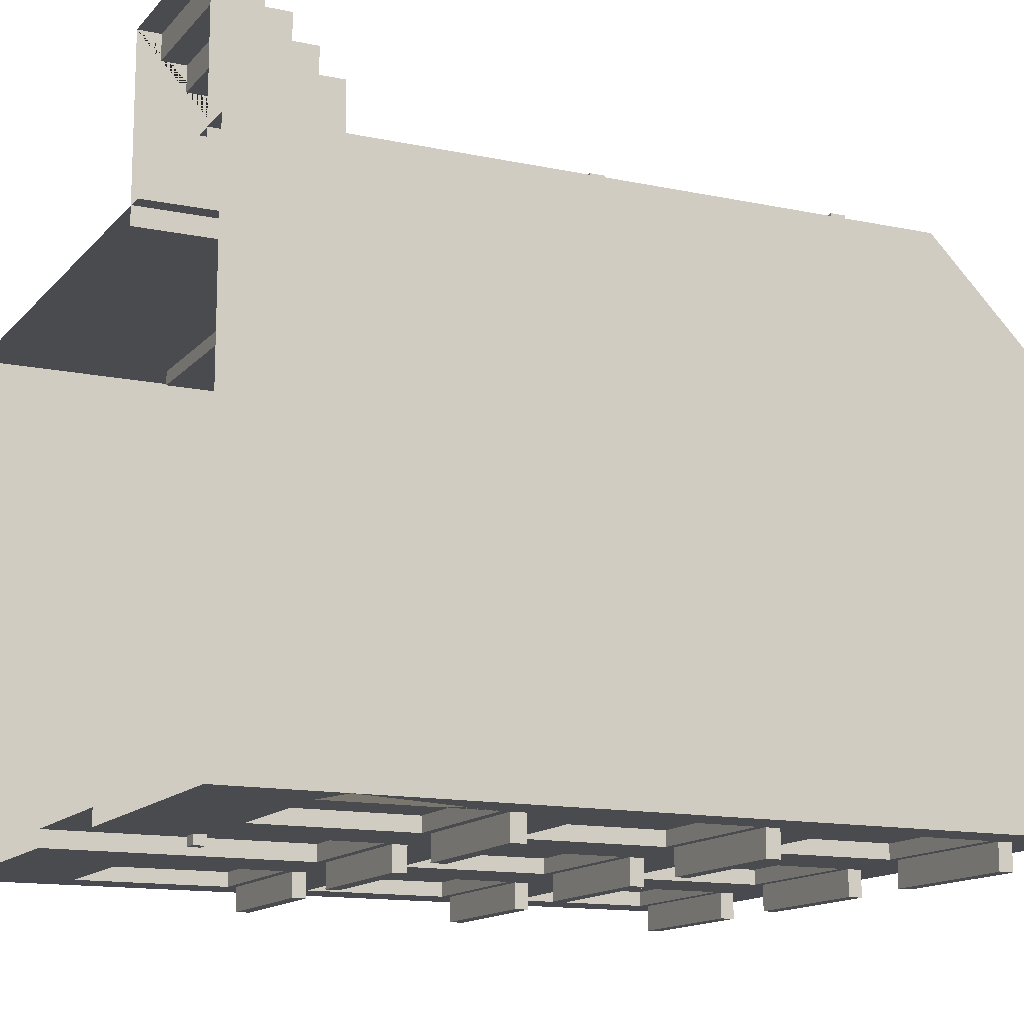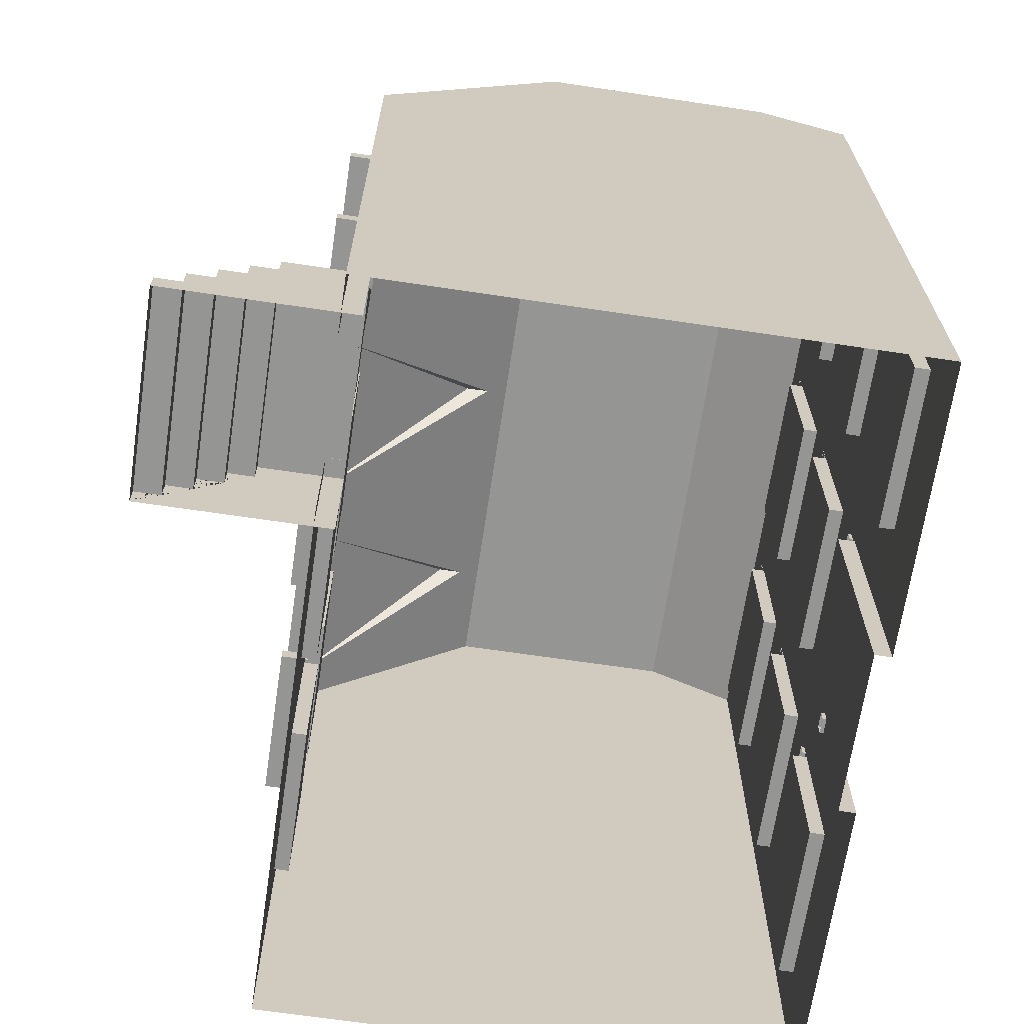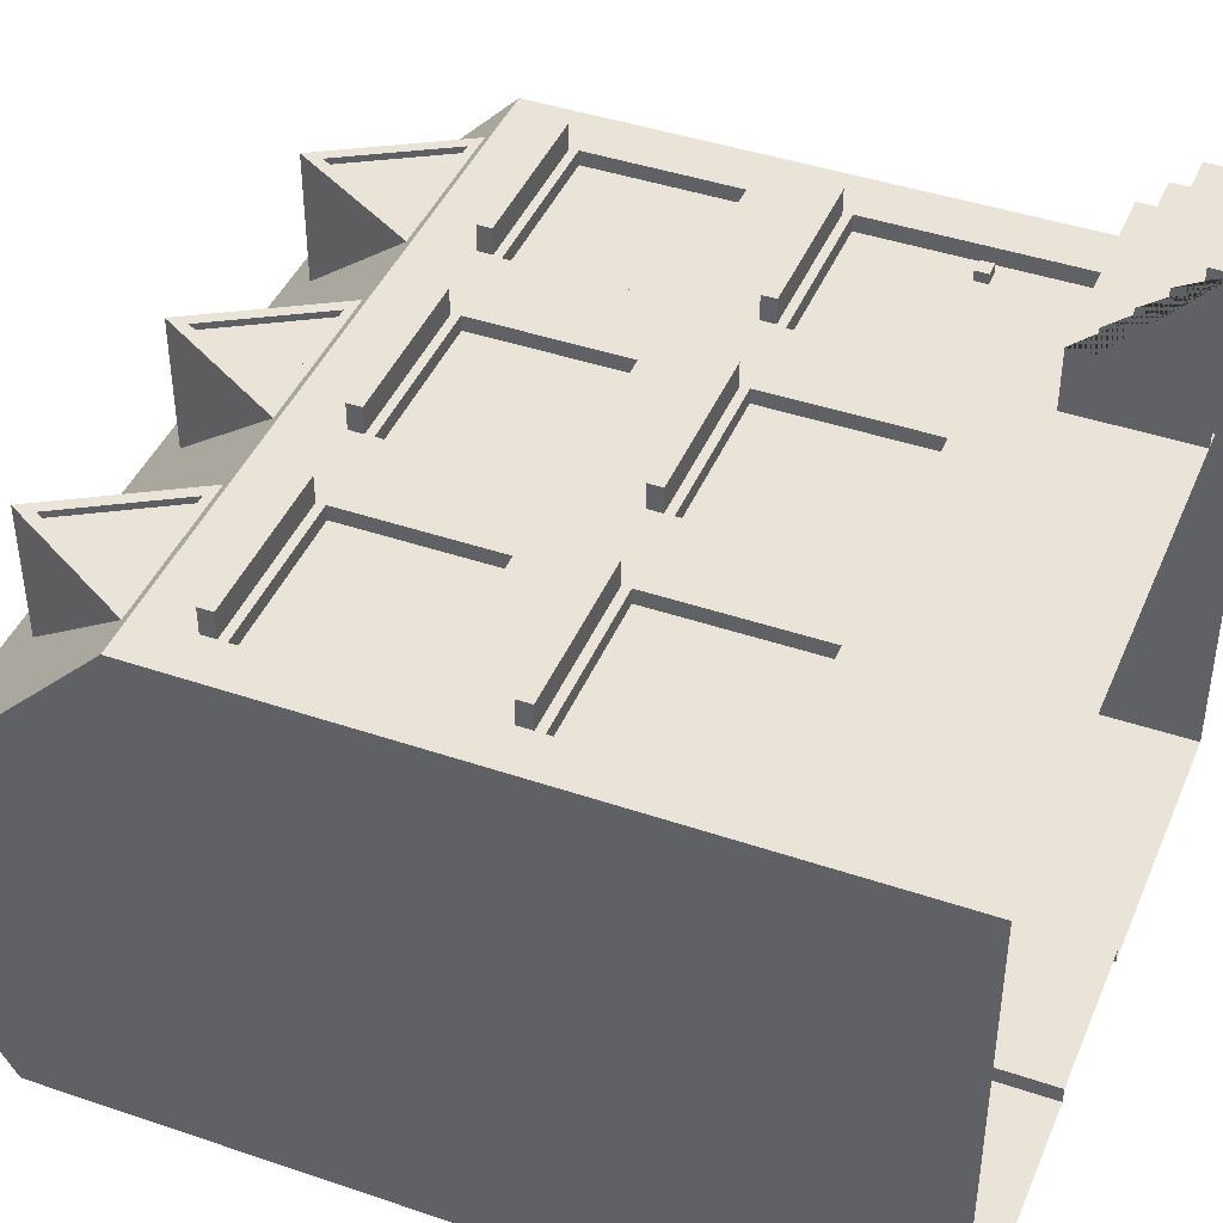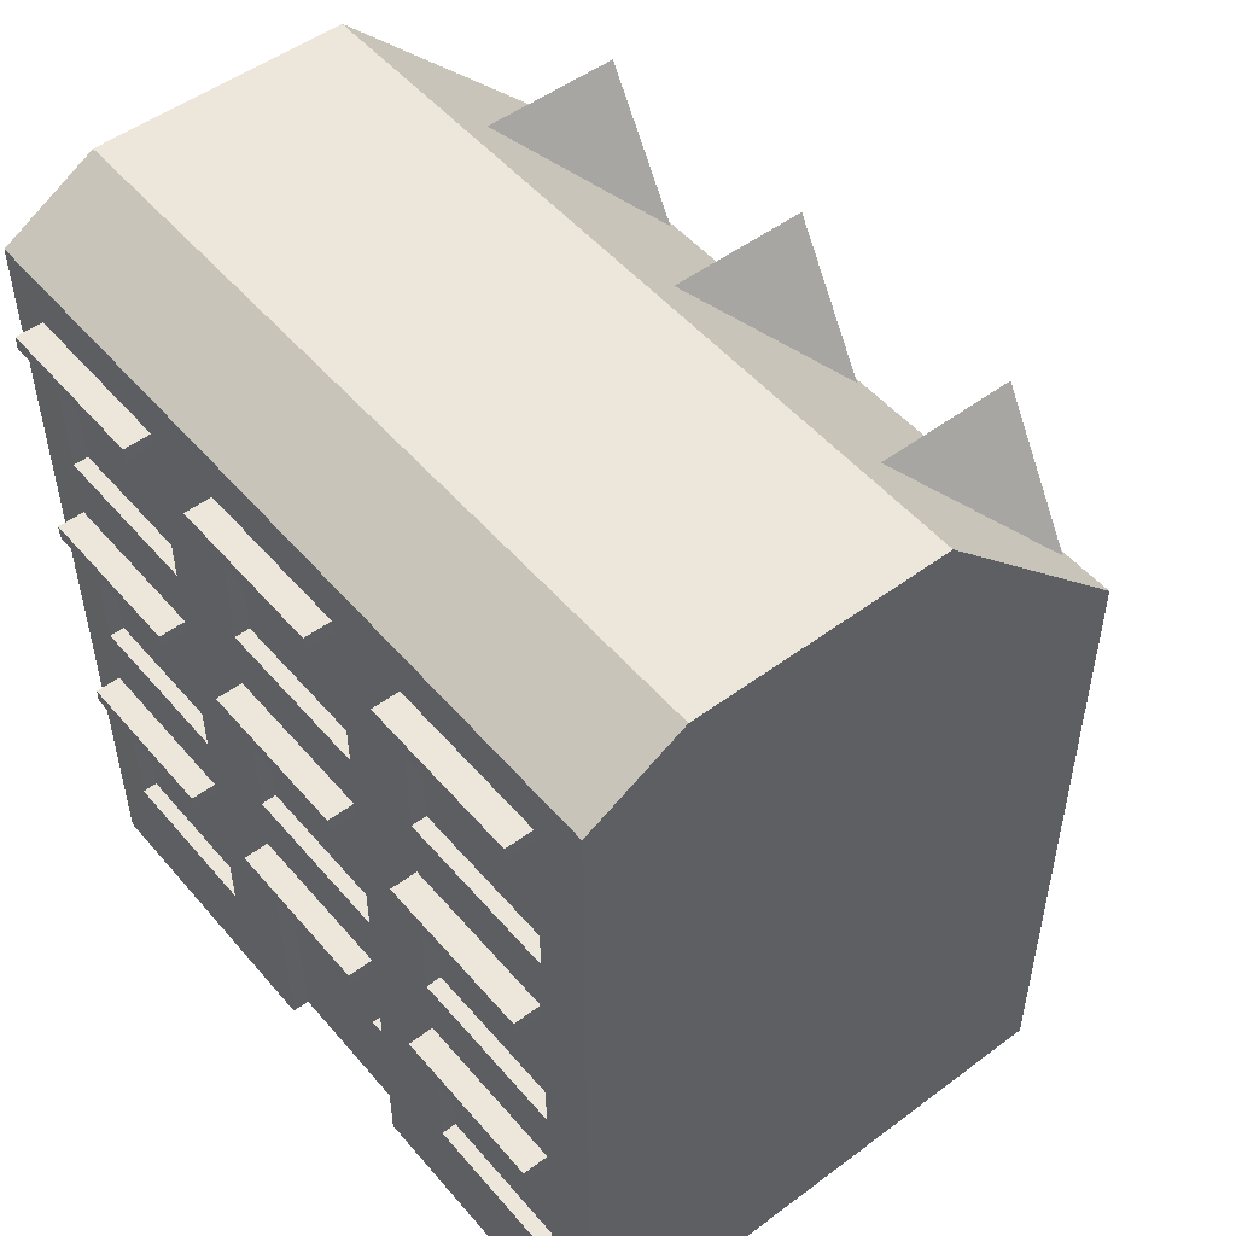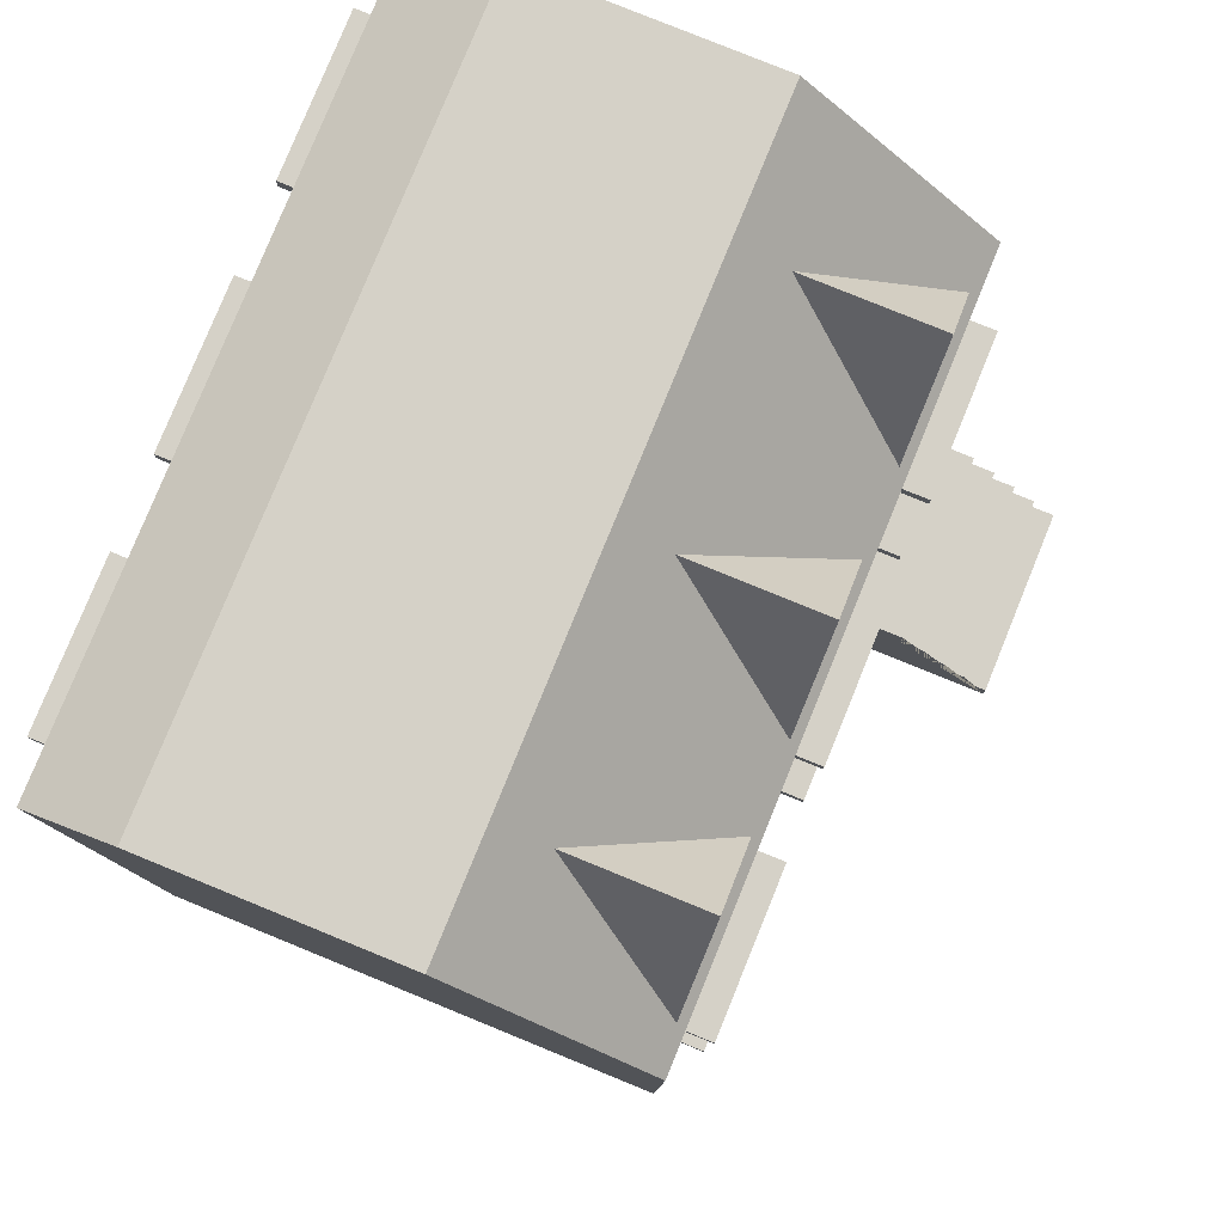
<metadata>
{"format":"obj","ext":"obj","renderer":"f3d","projection":"perspective","resolution":1024,"background":"white","views":[{"elev":-13.7,"azim":64.7,"up":"+Z"},{"elev":-67.3,"azim":81.5,"up":"+Y"},{"elev":42.9,"azim":-68.0,"up":"+Z"},{"elev":50.9,"azim":-129.1,"up":"+Y"},{"elev":79.7,"azim":-67.8,"up":"+Y"}]}
</metadata>
<code>
o ZwyklyTrojkatZolty
v 3.083 6.969 -2.498
v 3.083 7.104 -2.498
v 1.592 6.969 -2.498
v 1.592 7.104 -2.498
v 3.083 6.969 -2.749
v 3.083 7.104 -2.749
v 1.592 6.969 -2.749
v 1.592 7.104 -2.749
v 0.7944 6.969 -2.498
v 0.7944 7.104 -2.498
v -0.6962 6.969 -2.498
v -0.6962 7.104 -2.498
v 0.7944 6.969 -2.749
v 0.7944 7.104 -2.749
v -0.6962 6.969 -2.749
v -0.6962 7.104 -2.749
v -1.494 6.969 -2.498
v -1.494 7.104 -2.498
v -2.984 6.969 -2.498
v -2.984 7.104 -2.498
v -1.494 6.969 -2.749
v -1.494 7.104 -2.749
v -2.984 6.969 -2.749
v -2.984 7.104 -2.749
v -1.477 5.482 -2.502
v -1.477 6.891 -2.502
v -3.005 5.482 -2.502
v -3.005 6.891 -2.502
v 0.7934 5.482 -2.502
v 0.7934 6.891 -2.502
v 1.589 5.482 -2.502
v 1.589 6.891 -2.502
v -0.7164 5.482 -2.502
v -0.7164 6.891 -2.502
v 3.084 5.482 -2.502
v 3.084 6.891 -2.502
v -3.005 5.482 -2.362
v -1.477 5.482 -2.362
v -3.005 6.891 -2.362
v -1.477 6.891 -2.362
v -0.7164 5.482 -2.362
v 0.7934 5.482 -2.362
v -0.7164 6.891 -2.362
v 0.7934 6.891 -2.362
v 1.589 6.891 -2.362
v 1.589 5.482 -2.362
v 3.084 5.482 -2.362
v 3.084 6.891 -2.362
v 3.083 4.773 -2.498
v 3.083 4.908 -2.498
v 1.592 4.773 -2.498
v 1.592 4.908 -2.498
v 3.083 4.773 -2.749
v 3.083 4.908 -2.749
v 1.592 4.773 -2.749
v 1.592 4.908 -2.749
v 0.7944 4.773 -2.498
v 0.7944 4.908 -2.498
v -0.6962 4.773 -2.498
v -0.6962 4.908 -2.498
v 0.7944 4.773 -2.749
v 0.7944 4.908 -2.749
v -0.6962 4.773 -2.749
v -0.6962 4.908 -2.749
v -1.494 4.773 -2.498
v -1.494 4.908 -2.498
v -2.984 4.773 -2.498
v -2.984 4.908 -2.498
v -1.494 4.773 -2.749
v -1.494 4.908 -2.749
v -2.984 4.773 -2.749
v -2.984 4.908 -2.749
v -1.477 3.285 -2.502
v -1.477 4.695 -2.502
v -3.005 3.285 -2.502
v -3.005 4.695 -2.502
v 0.7934 3.285 -2.502
v 0.7934 4.695 -2.502
v 1.589 3.285 -2.502
v 1.589 4.695 -2.502
v -0.7164 3.285 -2.502
v -0.7164 4.695 -2.502
v 3.084 3.285 -2.502
v 3.084 4.695 -2.502
v -3.005 3.285 -2.362
v -1.477 3.285 -2.362
v -3.005 4.695 -2.362
v -1.477 4.695 -2.362
v -0.7164 3.285 -2.362
v 0.7934 3.285 -2.362
v -0.7164 4.695 -2.362
v 0.7934 4.695 -2.362
v 1.589 4.695 -2.362
v 1.589 3.285 -2.362
v 3.084 3.285 -2.362
v 3.084 4.695 -2.362
v 3.083 2.563 -2.472
v 3.083 2.698 -2.472
v 1.592 2.563 -2.472
v 1.592 2.698 -2.472
v 3.083 2.563 -2.737
v 3.083 2.698 -2.737
v 1.592 2.563 -2.737
v 1.592 2.698 -2.737
v -1.506 2.563 -2.472
v -1.506 2.698 -2.472
v -2.996 2.563 -2.472
v -2.996 2.698 -2.472
v -1.506 2.563 -2.737
v -1.506 2.698 -2.737
v -2.996 2.563 -2.737
v -2.996 2.698 -2.737
v 0.8063 2.563 -2.472
v 0.8063 2.698 -2.472
v -0.6844 2.563 -2.472
v -0.6844 2.698 -2.472
v 0.8063 2.563 -2.737
v 0.8063 2.698 -2.737
v -0.6844 2.563 -2.737
v -0.6844 2.698 -2.737
v 0.8232 0.003022 -2.502
v 0.8232 2.485 -2.502
v -0.7051 0.003022 -2.502
v -0.7051 2.485 -2.502
v -0.7051 0.003022 -2.344
v 0.8232 0.003022 -2.344
v -0.7051 2.485 -2.344
v 0.8232 2.485 -2.344
v -1.507 0.9918 -2.502
v -1.507 2.485 -2.502
v 1.589 0.9918 -2.502
v 1.589 2.485 -2.502
v -3.016 0.9918 -2.502
v -3.016 2.485 -2.502
v 3.084 0.9918 -2.502
v 3.084 2.485 -2.502
v -3.016 0.9918 -2.362
v -1.507 0.9918 -2.362
v -3.016 2.485 -2.362
v -1.507 2.485 -2.362
v 1.589 2.485 -2.362
v 1.589 0.9918 -2.362
v 3.084 0.9918 -2.362
v 3.084 2.485 -2.362
v -0.4659 1.268 -2.309
v -0.4659 1.391 -2.309
v -0.6104 1.268 -2.309
v -0.6104 1.391 -2.309
v -0.4659 1.268 -2.44
v -0.4659 1.391 -2.44
v -0.6104 1.268 -2.44
v -0.6104 1.391 -2.44
v -2.327 7.606 0.9198
v -3.09 6.311 2.418
v -2.327 7.606 2.418
v -1.564 6.311 2.418
v -2.327 7.405 2.418
v -1.741 6.411 2.418
v -2.913 6.411 2.418
v -2.327 7.405 2.357
v -1.741 6.411 2.357
v -2.913 6.411 2.357
v -0.03724 7.606 0.9198
v -0.8005 6.311 2.418
v -0.03724 7.606 2.418
v 0.726 6.311 2.418
v -0.03724 7.405 2.418
v 0.5486 6.411 2.418
v -0.6231 6.411 2.418
v -0.03724 7.405 2.357
v 0.5486 6.411 2.357
v -0.6231 6.411 2.357
v 2.253 7.606 0.9198
v 1.489 6.311 2.418
v 2.253 7.606 2.418
v 3.016 6.311 2.418
v 2.253 7.405 2.418
v 2.838 6.411 2.418
v 1.667 6.411 2.418
v 2.253 7.405 2.357
v 2.838 6.411 2.357
v 1.667 6.411 2.357
v -3.5 1e-06 -2.501
v -3.5 7.557 -2.501
v 3.504 1e-06 -2.501
v 3.504 7.557 -2.501
v -3.5 1e-06 2.5
v -3.5 6.25 2.5
v 3.504 1e-06 2.5
v 3.504 6.25 2.5
v 3.504 8.067 0.6886
v -3.5 8.067 0.6886
v 1.467 1e-06 2.5
v 1.477 1.111 2.5
v 1.477 3.241 2.5
v 1.477 4.115 2.5
v 1.477 5.524 2.5
v 2.984 1e-06 2.5
v 3.006 3.241 2.5
v 3.006 4.115 2.5
v 3.006 5.524 2.5
v 3.006 1.111 2.342
v 1.477 1.111 2.342
v 3.006 3.241 2.342
v 1.477 3.241 2.342
v -0.7931 1.748 2.5
v -0.7931 3.241 2.5
v -0.7931 4.115 2.5
v -0.7931 5.524 2.5
v -1.589 1.748 2.5
v -1.589 3.241 2.5
v -1.589 4.115 2.5
v -1.589 5.524 2.5
v 0.7168 1.748 2.5
v 0.7168 3.241 2.5
v 0.7168 4.115 2.5
v 0.7168 5.524 2.5
v -3.084 1.748 2.5
v -3.084 3.241 2.5
v -3.084 4.115 2.5
v -3.084 5.524 2.5
v 3.006 4.115 2.36
v 1.477 4.115 2.36
v 3.006 5.524 2.36
v 1.477 5.524 2.36
v 0.7168 1.748 2.36
v -0.7931 1.748 2.36
v 0.7168 3.241 2.36
v -0.7931 3.241 2.36
v 0.7168 4.115 2.36
v -0.7931 4.115 2.36
v 0.7168 5.524 2.36
v -0.7931 5.524 2.36
v -1.589 5.524 2.36
v -1.589 4.115 2.36
v -1.589 3.241 2.36
v -1.589 1.748 2.36
v -3.084 1.748 2.36
v -3.084 3.241 2.36
v -3.084 4.115 2.36
v -3.084 5.524 2.36
v -3.5 1.112 2.5
v 3.006 1.107 2.5
v 3.504 1.107 2.5
v -3.5 1.109 -2.501
v 3.504 1.11 -2.501
v -3.083 3.319 2.47
v -3.083 3.454 2.47
v -1.592 3.319 2.47
v -1.592 3.454 2.47
v -3.083 3.319 2.735
v -3.083 3.454 2.735
v -1.592 3.319 2.735
v -1.592 3.454 2.735
v -0.7941 3.319 2.47
v -0.7941 3.454 2.47
v 0.6967 3.319 2.47
v 0.6967 3.454 2.47
v -0.7941 3.319 2.735
v -0.7941 3.454 2.735
v 0.6967 3.319 2.735
v 0.6967 3.454 2.735
v 1.494 3.319 2.47
v 1.494 3.454 2.47
v 2.985 3.319 2.47
v 2.985 3.454 2.47
v 1.494 3.319 2.735
v 1.494 3.454 2.735
v 2.985 3.319 2.735
v 2.985 3.454 2.735
v 1.3 -0.003236 2.321
v 1.3 1.115 2.321
v 3.18 -0.003236 2.321
v 3.18 1.115 2.321
v 1.3 -0.003236 4.032
v 3.18 -0.003236 4.032
v 1.3 0.2111 4.032
v 1.3 0.2111 3.793
v 1.3 0.437 3.793
v 1.3 0.437 3.555
v 1.3 0.663 3.555
v 1.3 0.663 3.316
v 1.3 0.8889 3.316
v 1.3 0.8889 3.077
v 1.3 1.115 3.077
v 3.18 0.2111 4.032
v 3.18 1.115 3.077
v 3.18 0.8889 3.077
v 3.18 0.8889 3.316
v 3.18 0.663 3.316
v 3.18 0.663 3.555
v 3.18 0.437 3.555
v 3.18 0.437 3.793
v 3.18 0.2111 3.793
v -3.083 5.602 2.495
v -3.083 5.737 2.495
v -1.592 5.602 2.495
v -1.592 5.737 2.495
v -3.083 5.602 2.747
v -3.083 5.737 2.747
v -1.592 5.602 2.747
v -1.592 5.737 2.747
v -0.7941 5.602 2.495
v -0.7941 5.737 2.495
v 0.6967 5.602 2.495
v 0.6967 5.737 2.495
v -0.7941 5.602 2.747
v -0.7941 5.737 2.747
v 0.6967 5.602 2.747
v 0.6967 5.737 2.747
v 1.494 5.602 2.495
v 1.494 5.737 2.495
v 2.985 5.602 2.495
v 2.985 5.737 2.495
v 1.494 5.602 2.747
v 1.494 5.737 2.747
v 2.985 5.602 2.747
v 2.985 5.737 2.747
v 2.753 2.061 2.307
v 2.753 2.184 2.307
v 2.897 2.061 2.307
v 2.897 2.184 2.307
v 2.753 2.061 2.438
v 2.753 2.184 2.438
v 2.897 2.061 2.438
v 2.897 2.184 2.438
v -3.5 8.067 -1.623
v 3.504 8.067 -1.623
f 3 4 8 7
f 7 8 6 5
f 5 6 2 1
f 3 7 5 1
f 8 4 2 6
f 11 12 16 15
f 15 16 14 13
f 13 14 10 9
f 11 15 13 9
f 16 12 10 14
f 19 20 24 23
f 23 24 22 21
f 21 22 18 17
f 19 23 21 17
f 24 20 18 22
f 28 26 40 39
f 29 33 41 42
f 36 35 47 48
f 37 39 40 38
f 41 43 44 42
f 46 45 48 47
f 35 31 46 47
f 34 30 44 43
f 31 32 45 46
f 32 36 48 45
f 27 28 39 37
f 26 25 38 40
f 33 34 43 41
f 30 29 42 44
f 25 27 37 38
f 51 52 56 55
f 55 56 54 53
f 53 54 50 49
f 51 55 53 49
f 56 52 50 54
f 59 60 64 63
f 63 64 62 61
f 61 62 58 57
f 59 63 61 57
f 64 60 58 62
f 67 68 72 71
f 71 72 70 69
f 69 70 66 65
f 67 71 69 65
f 72 68 66 70
f 76 74 88 87
f 77 81 89 90
f 84 83 95 96
f 85 87 88 86
f 89 91 92 90
f 94 93 96 95
f 83 79 94 95
f 82 78 92 91
f 79 80 93 94
f 80 84 96 93
f 75 76 87 85
f 74 73 86 88
f 81 82 91 89
f 78 77 90 92
f 73 75 85 86
f 99 100 104 103
f 103 104 102 101
f 101 102 98 97
f 99 103 101 97
f 104 100 98 102
f 107 108 112 111
f 111 112 110 109
f 109 110 106 105
f 107 111 109 105
f 112 108 106 110
f 115 116 120 119
f 119 120 118 117
f 117 118 114 113
f 115 119 117 113
f 120 116 114 118
f 123 124 127 125
f 125 127 128 126
f 124 122 128 127
f 122 121 126 128
f 130 129 138 140
f 132 136 144 141
f 137 139 140 138
f 142 141 144 143
f 136 135 143 144
f 133 134 139 137
f 131 132 141 142
f 129 133 137 138
f 135 131 142 143
f 134 130 140 139
f 147 148 152 151
f 151 152 150 149
f 149 150 146 145
f 147 151 149 145
f 152 148 146 150
f 28 27 184
f 184 27 76
f 133 183 245
f 133 245 134
f 134 245 75
f 245 184 76 75
f 25 74 76 27
f 25 33 82 74
f 25 26 34 33
f 73 74 82 81
f 124 130 73 81
f 73 130 134 75
f 123 129 130 124
f 129 123 183 133
f 28 184 26
f 184 34 26
f 186 30 34 184
f 186 32 30
f 36 32 186
f 35 36 186
f 29 30 32 31
f 186 84 35
f 246 83 84 186
f 135 136 246 83
f 246 136 135
f 246 185 135
f 135 185 121 131
f 121 122 132 131
f 29 78 82 33
f 29 31 80 78
f 35 84 80 31
f 77 78 80 79
f 132 122 77 79
f 83 136 132 79
f 77 122 124 81
f 153 155 156
f 155 154 159 157
f 154 155 153
f 157 159 162 160
f 154 156 158 159
f 156 155 157 158
f 161 160 162
f 159 158 161 162
f 158 157 160 161
f 163 165 166
f 165 164 169 167
f 164 165 163
f 167 169 172 170
f 164 166 168 169
f 166 165 167 168
f 171 170 172
f 169 168 171 172
f 168 167 170 171
f 173 175 176
f 175 174 179 177
f 174 175 173
f 177 179 182 180
f 174 176 178 179
f 176 175 177 178
f 181 180 182
f 179 178 181 182
f 178 177 180 181
f 327 245 242 192
f 185 246 244 189
f 218 219 242
f 219 220 188 242
f 220 221 188
f 201 197 225 224
f 199 200 196 195
f 243 199 204 202
f 201 190 197
f 189 243 198
f 189 244 243
f 190 200 199
f 190 201 200
f 202 204 205 203
f 199 195 205 204
f 195 194 203 205
f 207 206 227 229
f 215 216 208 207
f 208 216 230 231
f 246 186 328
f 328 186 184 327
f 217 190 188 209
f 208 209 213 212
f 207 208 212 211
f 206 207 211 210
f 193 194 242 187
f 209 188 213
f 197 190 217
f 244 191 190
f 194 195 215 214
f 195 196 216 215
f 196 197 217 216
f 211 219 239 236
f 211 212 220 219
f 221 220 240 241
f 213 188 221
f 222 224 225 223
f 230 232 233 231
f 226 228 229 227
f 235 234 241 240
f 237 236 239 238
f 220 212 235 240
f 217 209 233 232
f 212 213 234 235
f 219 218 238 239
f 213 221 241 234
f 214 215 228 226
f 210 211 236 237
f 200 201 224 222
f 197 196 223 225
f 216 217 232 230
f 206 214 226 227
f 209 208 231 233
f 196 200 222 223
f 218 210 237 238
f 215 207 229 228
f 191 192 188 190
f 242 210 218
f 243 244 190 199
f 242 188 192
f 242 194 206 210
f 194 214 206
f 249 250 254 253
f 253 254 252 251
f 251 252 248 247
f 249 253 251 247
f 254 250 248 252
f 257 258 262 261
f 261 262 260 259
f 259 260 256 255
f 257 261 259 255
f 262 258 256 260
f 265 266 270 269
f 269 270 268 267
f 267 268 264 263
f 265 269 267 263
f 270 266 264 268
f 275 277 278 279 280 281 282 283 284 285 272 271
f 273 274 287 288 289 290 291 292 293 294 286 276
f 276 286 277 275
f 274 272 285 287
f 287 285 284 288
f 288 284 283 289
f 289 283 282 290
f 290 282 281 291
f 291 281 280 292
f 292 280 279 293
f 293 279 278 294
f 294 278 277 286
f 297 298 302 301
f 301 302 300 299
f 299 300 296 295
f 297 301 299 295
f 302 298 296 300
f 305 306 310 309
f 309 310 308 307
f 307 308 304 303
f 305 309 307 303
f 310 306 304 308
f 313 314 318 317
f 317 318 316 315
f 315 316 312 311
f 313 317 315 311
f 318 314 312 316
f 321 322 326 325
f 325 326 324 323
f 323 324 320 319
f 321 325 323 319
f 326 322 320 324
f 242 245 183 187
f 191 328 327 192
f 244 246 328 191
f 184 245 327

</code>
